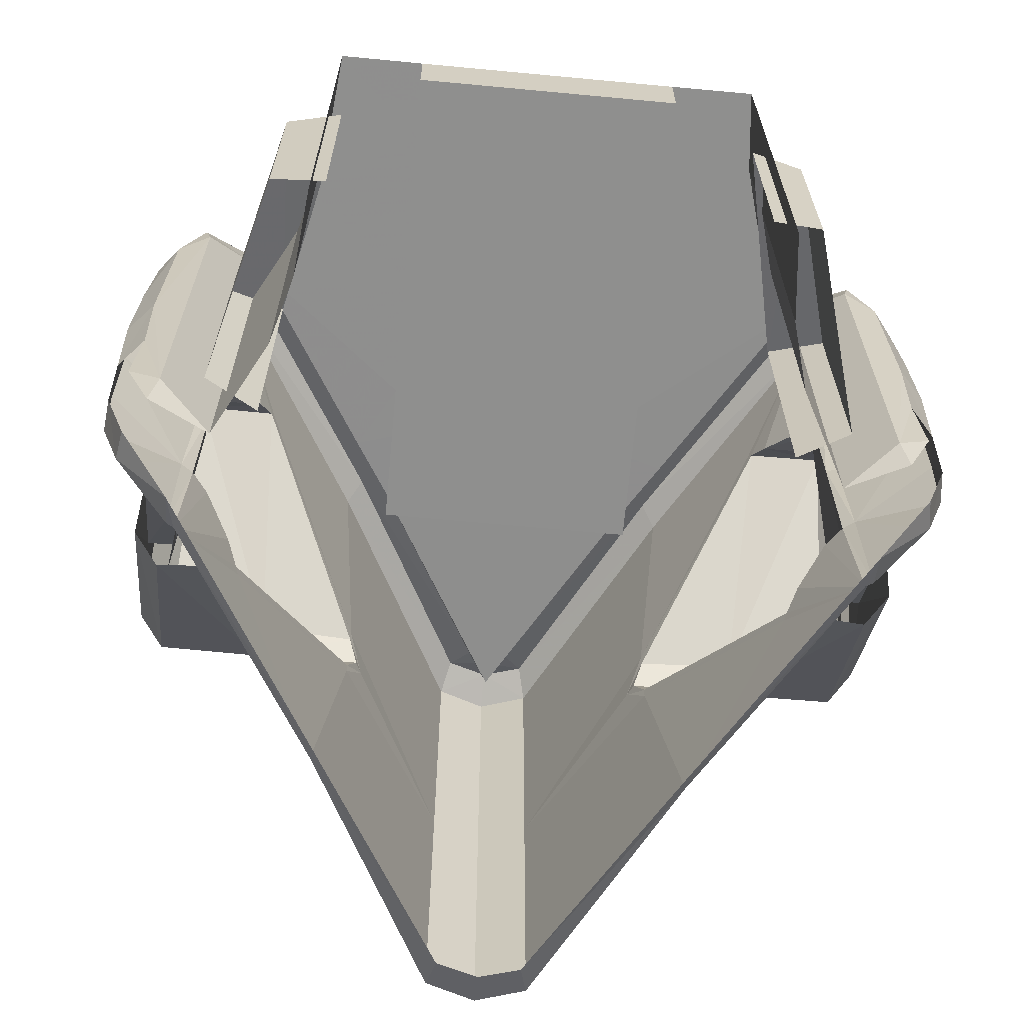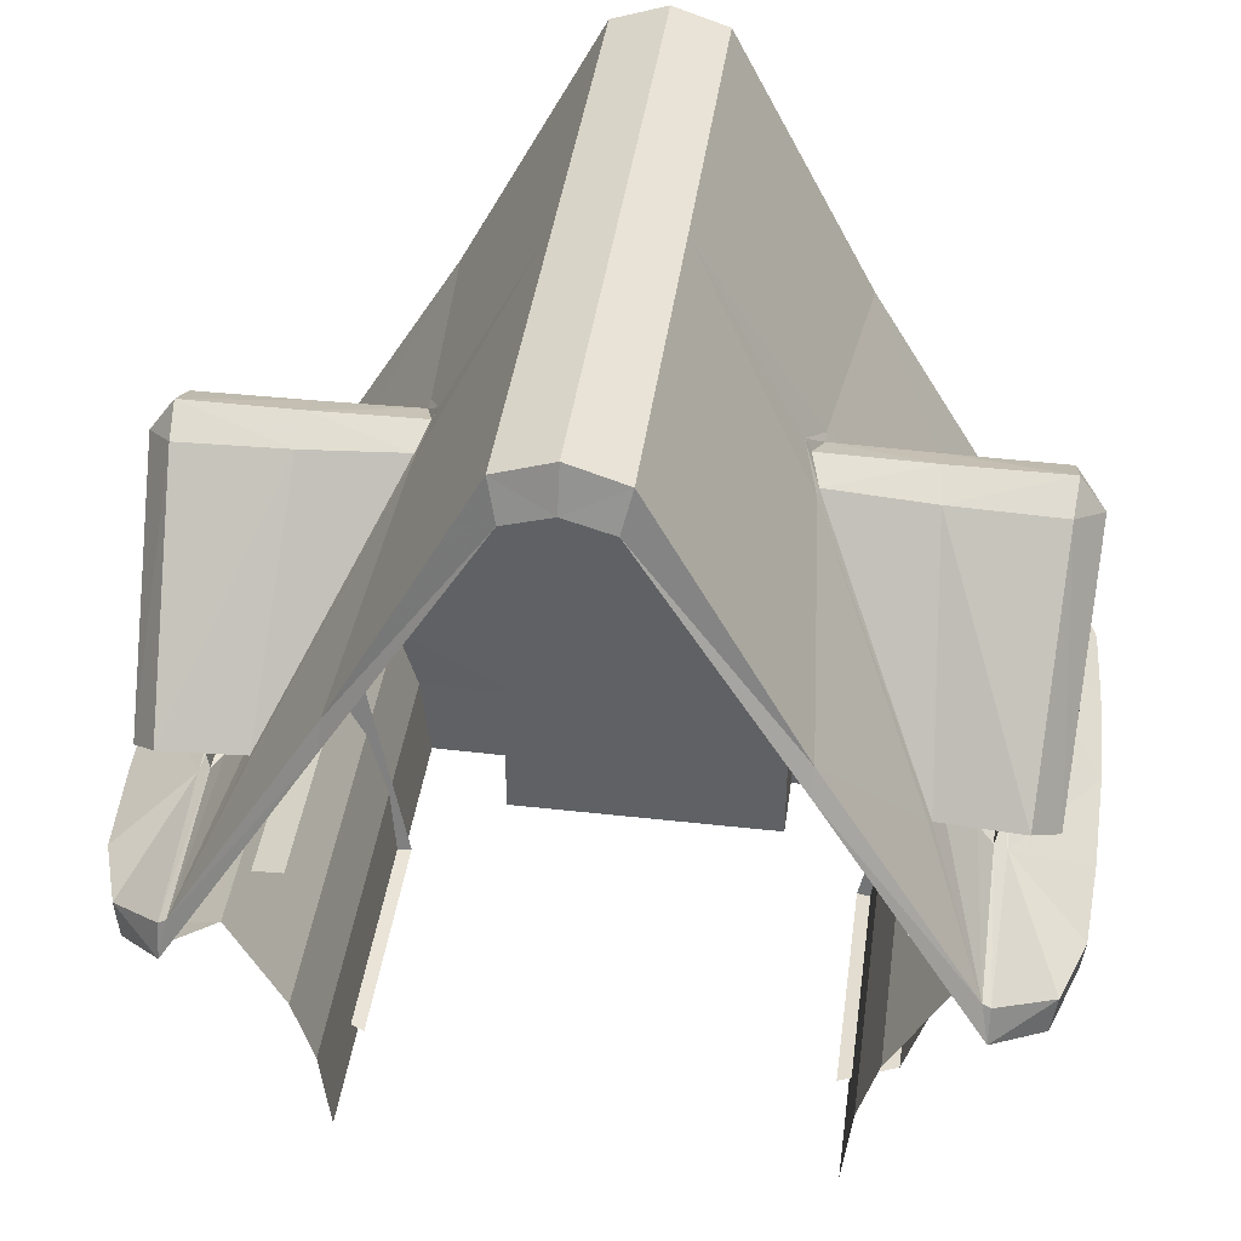
<metadata>
{"format":"obj","ext":"obj","renderer":"f3d","projection":"perspective","resolution":1024,"background":"white","views":[{"elev":-65.1,"azim":-5.4,"up":"+Z"},{"elev":41.6,"azim":-172.2,"up":"+Y"}]}
</metadata>
<code>
o vsn_mesh_1__mesh_1_.002
v -0 0.961 -0.125
v -0.06 0.941 0.23
v -0 0.961 0.23
v -0.06 0.941 -0.125
v 0.06 0.941 0.23
v -0.06 0.941 -0.48
v 0.06 0.941 -0.125
v -0 0.961 -0.48
v 0.06 0.941 -0.48
v -0.2997 0.7094 -0.125
v -0.4261 0.7098 -0.125
v -0.3024 0.692 -0.08683
v -0.3024 0.692 -0.1632
v -0.1894 0.6968 -0.09056
v -0.1894 0.6968 -0.1594
v -0.1788 0.7112 -0.125
v -0.4232 0.6899 -0.08513
v -0.4232 0.6899 -0.1649
v 0.2997 0.7094 -0.125
v 0.3024 0.692 -0.08683
v 0.4261 0.7098 -0.125
v 0.1894 0.6968 -0.09056
v 0.3024 0.692 -0.1632
v 0.1788 0.7112 -0.125
v 0.1894 0.6968 -0.1594
v 0.4232 0.6899 -0.08513
v 0.4232 0.6899 -0.1649
v -0.3797 0.3709 -0.4775
v -0.32 0.4734 -0.3537
v -0.3166 0.4799 -0.3616
v -0.3324 0.4518 -0.3295
v -0.2153 0.6475 -0.475
v -0.363 0.4121 -0.2909
v -0.3804 0.3886 -0.2909
v -0.189 0.6968 -0.1748
v -0.394 0.38 -0.2886
v -0.3882 0.3659 -0.4775
v -0.4523 0.3217 -0.4181
v -0.4765 0.3217 -0.3443
v -0.4827 0.3217 -0.2421
v -0.4856 0.3217 -0.12
v -0.3937 0.3857 -0.125
v -0.394 0.38 0.03865
v -0.4827 0.3217 0.00207
v -0.4765 0.3217 0.09431
v -0.4523 0.3217 0.1681
v -0.3882 0.3659 0.2275
v -0.3797 0.3709 0.2275
v -0.3166 0.4799 0.1116
v -0.32 0.4734 0.1037
v -0.2153 0.6475 0.225
v -0.3324 0.4518 0.07945
v -0.363 0.4121 0.04094
v -0.3804 0.3886 0.04094
v -0.189 0.6968 -0.07517
v 0.3797 0.3709 -0.4775
v 0.3166 0.4799 -0.3616
v 0.32 0.4734 -0.3537
v 0.2153 0.6475 -0.475
v 0.3324 0.4518 -0.3295
v 0.363 0.4121 -0.2909
v 0.3804 0.3886 -0.2909
v 0.189 0.6968 -0.1748
v 0.394 0.38 -0.2886
v 0.4523 0.3217 -0.4181
v 0.3882 0.3659 -0.4775
v 0.4765 0.3217 -0.3443
v 0.4827 0.3217 -0.2421
v 0.4856 0.3217 -0.12
v 0.3937 0.3857 -0.125
v 0.394 0.38 0.03865
v 0.4827 0.3217 0.00207
v 0.4765 0.3217 0.09431
v 0.4523 0.3217 0.1681
v 0.3882 0.3659 0.2275
v 0.3797 0.3709 0.2275
v 0.32 0.4734 0.1037
v 0.3166 0.4799 0.1116
v 0.3324 0.4518 0.07945
v 0.2153 0.6475 0.225
v 0.363 0.4121 0.04094
v 0.3804 0.3886 0.04094
v 0.189 0.6968 -0.07517
v -0.4544 0.6699 -0.125
v -0.4232 0.6899 -0.08513
v -0.4261 0.7098 -0.125
v -0.44 0.4514 0.08158
v -0.4232 0.6899 -0.1649
v -0.44 0.4514 -0.3316
v -0.4103 0.4761 0.112
v -0.4103 0.4761 -0.362
v -0.06 0.941 -0.125
v -0.06 0.941 -0.48
v -0.189 0.6968 -0.1748
v -0.1717 0.7259 -0.125
v -0.189 0.6968 -0.07517
v -0.06 0.941 0.23
v -0.2153 0.6475 -0.475
v -0.2153 0.6475 0.225
v -0.3804 0.3886 -0.125
v -0.394 0.38 -0.2886
v -0.3937 0.3857 -0.125
v -0.3804 0.3886 -0.2909
v -0.394 0.38 0.03865
v -0.3804 0.3886 0.04094
v -0.3882 0.3659 -0.4775
v -0.3797 0.3709 -0.4775
v -0.3882 0.3659 0.2275
v -0.3797 0.3709 0.2275
v -0.1717 0.7259 -0.125
v -0.189 0.6968 -0.1748
v -0.1894 0.6968 -0.1594
v -0.1788 0.7112 -0.125
v -0.1894 0.6968 -0.09056
v -0.189 0.6968 -0.07517
v -0.32 0.4734 -0.3537
v -0.3166 0.4799 -0.3616
v -0.32 0.4734 0.1037
v -0.3166 0.4799 0.1116
v -0 0.916 0.245
v -0 0.961 0.23
v -0.06 0.941 0.23
v 0.06 0.941 0.23
v -0.05 0.901 0.245
v 0.05 0.901 0.245
v -0.2153 0.6475 0.225
v 0.2153 0.6475 0.225
v 0.1978 0.6225 0.24
v -0.1978 0.6225 0.24
v -0.3797 0.3709 0.2275
v 0.3797 0.3709 0.2275
v 0.3681 0.3432 0.2425
v -0.3681 0.3432 0.2425
v -0.3882 0.3659 0.2275
v 0.3882 0.3659 0.2275
v -0.4523 0.3217 0.1681
v -0.4741 0.2848 0.09931
v -0.4457 0.2848 0.1805
v -0.4765 0.3217 0.09431
v -0.3681 0.3432 0.2425
v -0.3882 0.3659 0.2275
v -0.4803 0.2848 0.00207
v -0.4827 0.3217 0.00207
v -0.4833 0.2848 -0.12
v -0.4856 0.3217 -0.12
v -0.4778 0.2848 -0.2371
v -0.4827 0.3217 -0.2421
v -0.4728 0.2848 -0.3425
v -0.4765 0.3217 -0.3443
v -0.4523 0.3217 -0.4181
v -0.4457 0.2848 -0.4262
v -0.3882 0.3295 -0.49
v -0.3882 0.3659 -0.4775
v -0 0.916 -0.495
v -0.06 0.941 -0.48
v -0 0.961 -0.48
v -0.05 0.901 -0.495
v 0.06 0.941 -0.48
v 0.05 0.901 -0.495
v -0.2153 0.6475 -0.475
v -0.2153 0.6225 -0.49
v 0.2153 0.6475 -0.475
v -0.3797 0.3709 -0.4775
v -0.3882 0.3295 -0.49
v 0.2153 0.6225 -0.49
v 0.3797 0.3709 -0.4775
v -0.3882 0.3659 -0.4775
v 0.3882 0.3295 -0.49
v 0.3882 0.3659 -0.4775
v 0.4544 0.6699 -0.125
v 0.4261 0.7098 -0.125
v 0.4232 0.6899 -0.08513
v 0.4232 0.6899 -0.1649
v 0.44 0.4514 0.08158
v 0.44 0.4514 -0.3316
v 0.4103 0.4761 0.112
v 0.4103 0.4761 -0.362
v 0.06 0.941 -0.125
v 0.189 0.6968 -0.1748
v 0.06 0.941 -0.48
v 0.1717 0.7259 -0.125
v 0.189 0.6968 -0.07517
v 0.06 0.941 0.23
v 0.2153 0.6475 -0.475
v 0.2153 0.6475 0.225
v 0.3804 0.3886 -0.125
v 0.394 0.38 -0.2886
v 0.3804 0.3886 -0.2909
v 0.3937 0.3857 -0.125
v 0.394 0.38 0.03865
v 0.3804 0.3886 0.04094
v 0.3882 0.3659 -0.4775
v 0.3797 0.3709 -0.4775
v 0.3882 0.3659 0.2275
v 0.3797 0.3709 0.2275
v 0.1717 0.7259 -0.125
v 0.1788 0.7112 -0.125
v 0.1894 0.6968 -0.1594
v 0.1894 0.6968 -0.09056
v 0.189 0.6968 -0.1748
v 0.189 0.6968 -0.07517
v 0.32 0.4734 -0.3537
v 0.32 0.4734 0.1037
v 0.3166 0.4799 0.1116
v 0.3166 0.4799 -0.3616
v 0.4523 0.3217 0.1681
v 0.4741 0.2848 0.09931
v 0.4765 0.3217 0.09431
v 0.4457 0.2848 0.1805
v 0.3681 0.3432 0.2425
v 0.3882 0.3659 0.2275
v 0.4803 0.2848 0.00207
v 0.4827 0.3217 0.00207
v 0.4833 0.2848 -0.12
v 0.4856 0.3217 -0.12
v 0.4778 0.2848 -0.2371
v 0.4827 0.3217 -0.2421
v 0.4728 0.2848 -0.3425
v 0.4765 0.3217 -0.3443
v 0.4523 0.3217 -0.4181
v 0.4457 0.2848 -0.4262
v 0.3882 0.3295 -0.49
v 0.3882 0.3659 -0.4775
v -0.3024 0.692 -0.08683
v -0.4103 0.4761 0.112
v -0.32 0.4734 0.1037
v -0.4232 0.6899 -0.08513
v -0.1894 0.6968 -0.09056
v -0.3024 0.692 -0.1632
v -0.32 0.4734 -0.3537
v -0.4103 0.4761 -0.362
v -0.1894 0.6968 -0.1594
v -0.4232 0.6899 -0.1649
v 0.3024 0.692 -0.08683
v 0.32 0.4734 0.1037
v 0.4103 0.4761 0.112
v 0.1894 0.6968 -0.09056
v 0.4232 0.6899 -0.08513
v 0.3024 0.692 -0.1632
v 0.4103 0.4761 -0.362
v 0.32 0.4734 -0.3537
v 0.4232 0.6899 -0.1649
v 0.1894 0.6968 -0.1594
v -0.3324 0.4518 0.07945
v -0.4103 0.4761 0.112
v -0.44 0.4514 0.08158
v -0.32 0.4734 0.1037
v 0.3324 0.4518 0.07945
v 0.44 0.4514 0.08158
v 0.4103 0.4761 0.112
v 0.32 0.4734 0.1037
f 30 35 32
f 51 55 49
f 59 63 57
f 78 83 80
f 110 111 112
f 110 112 113
f 110 113 114
f 110 114 115
f 111 116 112
f 111 117 116
f 114 118 115
f 118 119 115
f 196 199 197
f 196 201 199
f 201 203 199
f 201 204 203
f 202 205 200
f 244 247 245
f 248 250 251
f 1 2 3
f 1 4 2
f 1 3 5
f 1 6 4
f 1 5 7
f 1 8 6
f 1 7 9
f 1 9 8
f 10 11 12
f 10 13 11
f 10 12 14
f 10 15 13
f 10 14 16
f 10 16 15
f 11 17 12
f 11 13 18
f 19 20 21
f 19 22 20
f 19 21 23
f 19 24 22
f 19 23 25
f 19 25 24
f 20 26 21
f 23 21 27
f 28 29 30
f 28 31 29
f 28 30 32
f 28 33 31
f 28 34 33
f 36 37 38
f 36 38 39
f 36 39 40
f 36 40 41
f 36 41 42
f 41 43 42
f 41 44 43
f 44 45 43
f 45 46 43
f 46 47 43
f 48 49 50
f 48 51 49
f 48 50 52
f 48 52 53
f 48 53 54
f 56 57 58
f 56 59 57
f 56 58 60
f 56 60 61
f 56 61 62
f 64 65 66
f 64 67 65
f 64 68 67
f 64 69 68
f 64 70 69
f 70 71 69
f 71 72 69
f 71 73 72
f 71 74 73
f 71 75 74
f 76 77 78
f 76 79 77
f 76 78 80
f 76 81 79
f 76 82 81
f 84 85 86
f 84 87 85
f 84 86 88
f 84 88 89
f 87 90 85
f 88 91 89
f 92 93 94
f 92 94 95
f 92 95 96
f 92 96 97
f 93 98 94
f 96 99 97
f 100 101 102
f 100 103 101
f 100 102 104
f 100 104 105
f 103 106 101
f 103 107 106
f 104 108 105
f 108 109 105
f 120 121 122
f 120 123 121
f 120 122 124
f 120 125 123
f 122 126 124
f 125 127 123
f 125 128 127
f 126 129 124
f 126 130 129
f 128 131 127
f 128 132 131
f 130 133 129
f 130 134 133
f 132 135 131
f 136 137 138
f 136 139 137
f 136 138 140
f 136 140 141
f 139 142 137
f 139 143 142
f 143 144 142
f 143 145 144
f 145 146 144
f 145 147 146
f 147 148 146
f 147 149 148
f 149 150 148
f 150 151 148
f 150 152 151
f 150 153 152
f 154 155 156
f 154 157 155
f 154 156 158
f 154 158 159
f 157 160 155
f 157 161 160
f 158 162 159
f 161 163 160
f 161 164 163
f 162 165 159
f 162 166 165
f 164 167 163
f 166 168 165
f 166 169 168
f 170 171 172
f 170 173 171
f 170 172 174
f 170 175 173
f 172 176 174
f 175 177 173
f 178 179 180
f 178 181 179
f 178 182 181
f 178 183 182
f 180 179 184
f 183 185 182
f 186 187 188
f 186 189 187
f 186 190 189
f 186 191 190
f 188 187 192
f 188 192 193
f 191 194 190
f 191 195 194
f 196 197 198
f 196 198 200
f 198 202 200
f 206 207 208
f 206 209 207
f 206 210 209
f 206 211 210
f 208 207 212
f 208 212 213
f 212 214 213
f 214 215 213
f 214 216 215
f 216 217 215
f 216 218 217
f 218 219 217
f 218 220 219
f 218 221 220
f 221 222 220
f 222 223 220
f 224 225 226
f 224 227 225
f 224 226 228
f 229 230 231
f 229 232 230
f 229 231 233
f 234 235 236
f 234 237 235
f 234 236 238
f 239 240 241
f 239 242 240
f 239 241 243
f 244 245 246
f 248 249 250
o vsn_mesh_0__mesh_0_.002
v 0.4132 0.2433 0.125
v 0.449 0.2511 0.09
v 0.422 0.2511 0.165
v 0.4527 0.2511 -0.12
v 0.3529 0.2903 0.16
v 0.4132 0.2431 -0.3672
v 0.3529 0.29 -0.4
v 0.3588 0.3032 0.225
v 0.4477 0.2511 -0.2371
v 0.422 0.2511 -0.4081
v 0.4527 0.2511 -0.3343
v -0.159 0.4505 0.08
v 0.159 0.4505 0.08
v -0.159 0.595 0.08
v 0.159 0.205 0.08
v -0.159 0.205 0.08
v -0.159 0.2883 0.159
v -0.159 0.4479 0.159
v -0.1429 0.5092 0.159
v -0.1432 0.5123 0.08
v 0.16 0.595 0.08
v 0.159 -0 0.08
v 0.159 0.2883 0.159
v -0.159 -0 0.08
v -0.159 -0 0.159
v -0.1036 0.567 0.159
v -0.1022 0.5704 0.08
v 0.159 0.4479 0.159
v 0.1429 0.5092 0.159
v 0.1432 0.5123 0.08
v 0.159 -0 0.159
v -0.03583 0.5964 0.159
v -0.03675 0.595 0.08
v 0.1036 0.567 0.159
v 0 0.595 0.08
v 0.1022 0.5704 0.08
v 0.03583 0.5964 0.159
v 0 0.5964 0.159
v 0.03675 0.595 0.08
v -0.4132 0.2431 -0.3672
v -0.422 0.2511 -0.4081
v -0.3529 0.29 -0.4
v -0.4527 0.2511 -0.3343
v -0.4132 0.2433 0.125
v -0.4477 0.2511 -0.2371
v -0.4527 0.2511 -0.12
v -0.3529 0.2903 0.16
v -0.449 0.2511 0.09
v -0.422 0.2511 0.165
v -0.3588 0.3032 0.225
v 0.3064 0.03313 -0.04534
v 0.3067 0.2887 0.007429
v 0.2482 0.02323 -0.02628
v 0.3704 0.2627 -0.01448
v 0.2482 0.02323 -0.16
v 0.3064 0.03313 -0.16
v 0.3067 0.2887 -0.16
v 0.3704 0.2627 -0.16
v 0.3064 0.03313 -0.2747
v 0.2482 0.02323 -0.2937
v 0.3704 0.2627 -0.3055
v 0.3067 0.2887 -0.3274
v 0.3704 0.2627 -0.16
v 0.3064 0.03313 -0.04534
v 0.3064 0.03313 -0.16
v 0.3704 0.2627 -0.01448
v 0.3064 0.03313 -0.2747
v 0.3704 0.2627 -0.3055
v -0.3116 0.03247 -0.04534
v -0.2482 0.02323 -0.02628
v -0.3067 0.2887 0.007429
v -0.2482 0.02323 -0.16
v -0.3704 0.2627 -0.01448
v -0.3116 0.03247 -0.16
v -0.3067 0.2887 -0.16
v -0.3116 0.03247 -0.2747
v -0.3704 0.2627 -0.16
v -0.3704 0.2627 -0.3055
v -0.3067 0.2887 -0.3274
v -0.2482 0.02323 -0.2937
v -0.3704 0.2627 -0.16
v -0.3116 0.03247 -0.04534
v -0.3704 0.2627 -0.01448
v -0.3116 0.03247 -0.16
v -0.3116 0.03247 -0.2747
v -0.3704 0.2627 -0.3055
v 0.3804 0.3886 -0.125
v 0.3804 0.3886 -0.2909
v 0.3843 0.4121 -0.2909
v 0.4162 0.5652 -0.125
v 0.3843 0.4121 0.04094
v 0.3804 0.3886 0.04094
v 0.3843 0.4121 0.04094
v 0.363 0.4121 0.0414
v 0.4158 0.5652 -0.1261
v 0.3912 0.3976 -0.05649
v 0.3912 0.3976 -0.1261
v 0.4158 0.5652 -0.0456
v 0.3912 0.3976 -0.1958
v 0.4158 0.5652 -0.2067
v -0.4158 0.5652 -0.1261
v -0.3912 0.3976 -0.05649
v -0.4158 0.5652 -0.0456
v -0.3912 0.3976 -0.1261
v -0.3912 0.3976 -0.1958
v -0.4158 0.5652 -0.2067
v -0.3804 0.3886 -0.125
v -0.3804 0.3886 0.04094
v -0.3843 0.4121 0.04094
v -0.4162 0.5652 -0.125
v -0.3843 0.4121 -0.2909
v -0.3804 0.3886 -0.2909
v -0.363 0.4121 0.0414
v -0.2934 0.1787 0.16
v -0.2934 0.1787 -0.4
v -0.2712 0.1 -0.4
v -0.3529 0.29 -0.4
v -0.2712 0.1 0.16
v -0.3529 0.29 0.16
v -0.2606 0 -0.4
v -0.2606 -0 0.16
v 0 0.8809 0.16
v -0.162 0.6 0.16
v -0.03583 0.5964 0.159
v 0 0.5964 0.159
v 0.03583 0.5964 0.159
v 0.162 0.6 0.16
v -0.159 0.0994 0.159
v -0.159 0.2883 0.159
v -0.2934 0.1787 0.16
v -0.2712 0.1 0.16
v -0.2606 -0 0.16
v -0.159 -0 0.159
v -0.3529 0.29 0.16
v -0.159 0.4479 0.159
v -0.2059 0.5292 0.16
v -0.1429 0.5092 0.159
v -0.162 0.6 0.16
v -0.1036 0.567 0.159
v -0.03583 0.5964 0.159
v 0.2938 0.1787 0.16
v 0.2712 0.1 -0.4
v 0.2938 0.1787 -0.4
v 0.2712 0.1 0.16
v 0.3529 0.29 -0.4
v 0.3529 0.29 0.16
v 0.2606 0 -0.4
v 0.2606 -0 0.16
v 0.159 0.0994 0.159
v 0.2938 0.1787 0.16
v 0.159 0.2883 0.159
v 0.2712 0.1 0.16
v 0.2606 -0 0.16
v 0.159 -0 0.159
v 0.3529 0.29 0.16
v 0.159 0.4479 0.159
v 0.2059 0.5292 0.16
v 0.1429 0.5092 0.159
v 0.162 0.6 0.16
v 0.1036 0.567 0.159
v 0.03583 0.5964 0.159
v -0 0.886 0.225
v -0 0.916 0.245
v -0.05 0.901 0.245
v 0.05 0.901 0.245
v -0.025 0.871 0.225
v 0.025 0.871 0.225
v -0.1978 0.6225 0.24
v 0.1978 0.6225 0.24
v 0.177 0.6 0.22
v -0.177 0.6 0.22
v -0.3681 0.3432 0.2425
v 0.3681 0.3432 0.2425
v 0.3588 0.3032 0.225
v -0.3588 0.3032 0.225
v -0.4457 0.2848 0.1805
v 0.4457 0.2848 0.1805
v 0.422 0.2511 0.165
v -0.422 0.2511 0.165
v -0.4741 0.2848 0.09931
v 0.4741 0.2848 0.09931
v 0.449 0.2511 0.09
v -0.449 0.2511 0.09
v -0.4803 0.2848 0.00207
v 0.4803 0.2848 0.00207
v 0.4527 0.2511 -0.12
v -0.4527 0.2511 -0.12
v -0.4833 0.2848 -0.12
v 0.4833 0.2848 -0.12
v 0.4778 0.2848 -0.2371
v 0.4477 0.2511 -0.2371
v -0.4778 0.2848 -0.2371
v -0.4477 0.2511 -0.2371
v 0 0.8809 0.16
v -0 0.886 0.225
v -0.025 0.871 0.225
v 0.025 0.871 0.225
v -0.162 0.6 0.16
v 0.162 0.6 0.16
v -0.177 0.6 0.22
v 0.177 0.6 0.22
v 0.3529 0.2903 0.16
v -0.3529 0.2903 0.16
v -0.3588 0.3032 0.225
v 0.3588 0.3032 0.225
v -0.3843 0.4121 0.04094
v -0.363 0.4121 0.0414
v -0.3324 0.4518 0.07945
v -0.44 0.4514 0.08158
v -0.436 0.4121 0.03666
v 0.3843 0.4121 0.04094
v 0.436 0.4121 0.03666
v 0.44 0.4514 0.08158
v 0.3324 0.4518 0.07945
v 0.363 0.4121 0.0414
v -0.44 0.4514 0.08158
v -0.449 0.5657 -0.125
v -0.436 0.4121 0.03666
v -0.4544 0.6699 -0.125
v -0.449 0.5657 -0.125
v -0.4162 0.5652 -0.125
v -0.3843 0.4121 0.04094
v -0.436 0.4121 0.03666
v -0.44 0.4515 -0.3315
v -0.449 0.5657 -0.125
v -0.4544 0.6699 -0.125
v -0.436 0.4121 -0.2867
v -0.449 0.5657 -0.125
v -0.3843 0.4121 -0.2909
v -0.4162 0.5652 -0.125
v -0.436 0.4121 -0.2867
v 0.44 0.4514 0.08158
v 0.449 0.5657 -0.125
v 0.4544 0.6699 -0.125
v 0.436 0.4121 0.03666
v 0.449 0.5657 -0.125
v 0.3843 0.4121 0.04094
v 0.4162 0.5652 -0.125
v 0.436 0.4121 0.03666
v 0.44 0.4514 -0.3316
v 0.449 0.5657 -0.125
v 0.436 0.4121 -0.2867
v 0.4544 0.6699 -0.125
v 0.449 0.5657 -0.125
v 0.4162 0.5652 -0.125
v 0.3843 0.4121 -0.2909
v 0.436 0.4121 -0.2867
v -0 0.886 0.225
v -0.025 0.871 0.225
v 0 0.8809 0.16
f 263 264 265
f 263 266 264
f 263 267 266
f 263 268 267
f 263 269 268
f 263 270 269
f 263 271 270
f 265 264 272
f 266 267 273
f 266 274 264
f 266 273 274
f 268 275 267
f 268 276 275
f 267 275 273
f 271 277 270
f 271 278 277
f 264 274 279
f 264 279 280
f 264 280 281
f 276 282 275
f 282 273 275
f 282 274 273
f 278 283 277
f 278 284 283
f 280 285 281
f 284 286 283
f 285 287 281
f 285 288 287
f 286 289 283
f 286 288 289
f 286 290 288
f 288 290 287
f 346 347 348
f 346 349 347
f 346 348 350
f 346 350 351
f 352 353 354
f 352 355 353
f 352 356 355
f 352 357 356
f 373 374 375
f 373 375 376
f 373 376 377
f 373 377 378
f 379 380 381
f 379 381 382
f 379 382 383
f 379 383 384
f 380 385 381
f 380 386 385
f 386 387 385
f 386 388 387
f 388 389 387
f 388 390 389
f 390 391 389
f 400 401 402
f 400 403 401
f 400 404 403
f 400 405 404
f 402 401 406
f 402 406 407
f 406 408 407
f 408 409 407
f 408 410 409
f 410 411 409
f 410 412 411
f 467 468 469
f 467 470 468
f 475 476 477
f 475 478 476
f 483 484 485
f 483 486 484
f 491 492 493
f 491 494 492
f 252 253 254
f 252 255 253
f 252 254 256
f 252 257 255
f 252 256 258
f 252 258 257
f 254 259 256
f 255 257 260
f 258 261 257
f 260 257 262
f 262 257 261
f 291 292 293
f 291 294 292
f 291 293 295
f 291 296 294
f 291 295 297
f 291 297 296
f 293 298 295
f 297 295 299
f 298 300 295
f 298 301 300
f 300 299 295
f 302 303 304
f 302 305 303
f 302 304 306
f 302 306 307
f 305 308 303
f 305 309 308
f 306 310 307
f 306 311 310
f 309 312 308
f 312 313 308
f 314 315 316
f 314 317 315
f 314 316 318
f 314 318 319
f 320 321 322
f 320 323 321
f 320 322 324
f 320 325 323
f 322 326 324
f 325 327 323
f 326 328 324
f 326 329 328
f 326 330 329
f 327 331 323
f 332 333 334
f 332 335 333
f 332 336 335
f 332 337 336
f 338 339 340
f 338 340 341
f 338 341 342
f 338 342 343
f 343 344 345
f 358 359 360
f 358 360 361
f 358 361 362
f 358 362 363
f 359 364 360
f 365 366 367
f 365 368 366
f 365 367 369
f 365 370 368
f 367 371 369
f 371 372 369
f 392 393 394
f 392 395 393
f 392 394 396
f 392 396 397
f 395 398 393
f 395 399 398
f 413 414 415
f 413 416 414
f 413 415 417
f 413 418 416
f 415 419 417
f 418 420 416
f 418 421 420
f 419 422 417
f 419 423 422
f 421 424 420
f 421 425 424
f 423 426 422
f 423 427 426
f 425 428 424
f 425 429 428
f 427 430 426
f 427 431 430
f 429 432 428
f 429 433 432
f 431 434 430
f 431 435 434
f 433 436 432
f 433 437 436
f 435 438 434
f 435 439 438
f 437 440 436
f 437 441 440
f 437 442 441
f 439 443 438
f 443 444 438
f 445 446 447
f 445 448 446
f 445 447 449
f 445 450 448
f 447 451 449
f 450 452 448
f 450 453 452
f 451 454 449
f 451 455 454
f 453 456 452
f 457 458 459
f 457 459 460
f 457 460 461
f 462 463 464
f 462 464 465
f 462 465 466
f 471 472 473
f 471 473 474
f 479 480 481
f 479 482 480
f 487 488 489
f 487 490 488
f 495 496 497
f 495 497 498
f 499 500 501

</code>
